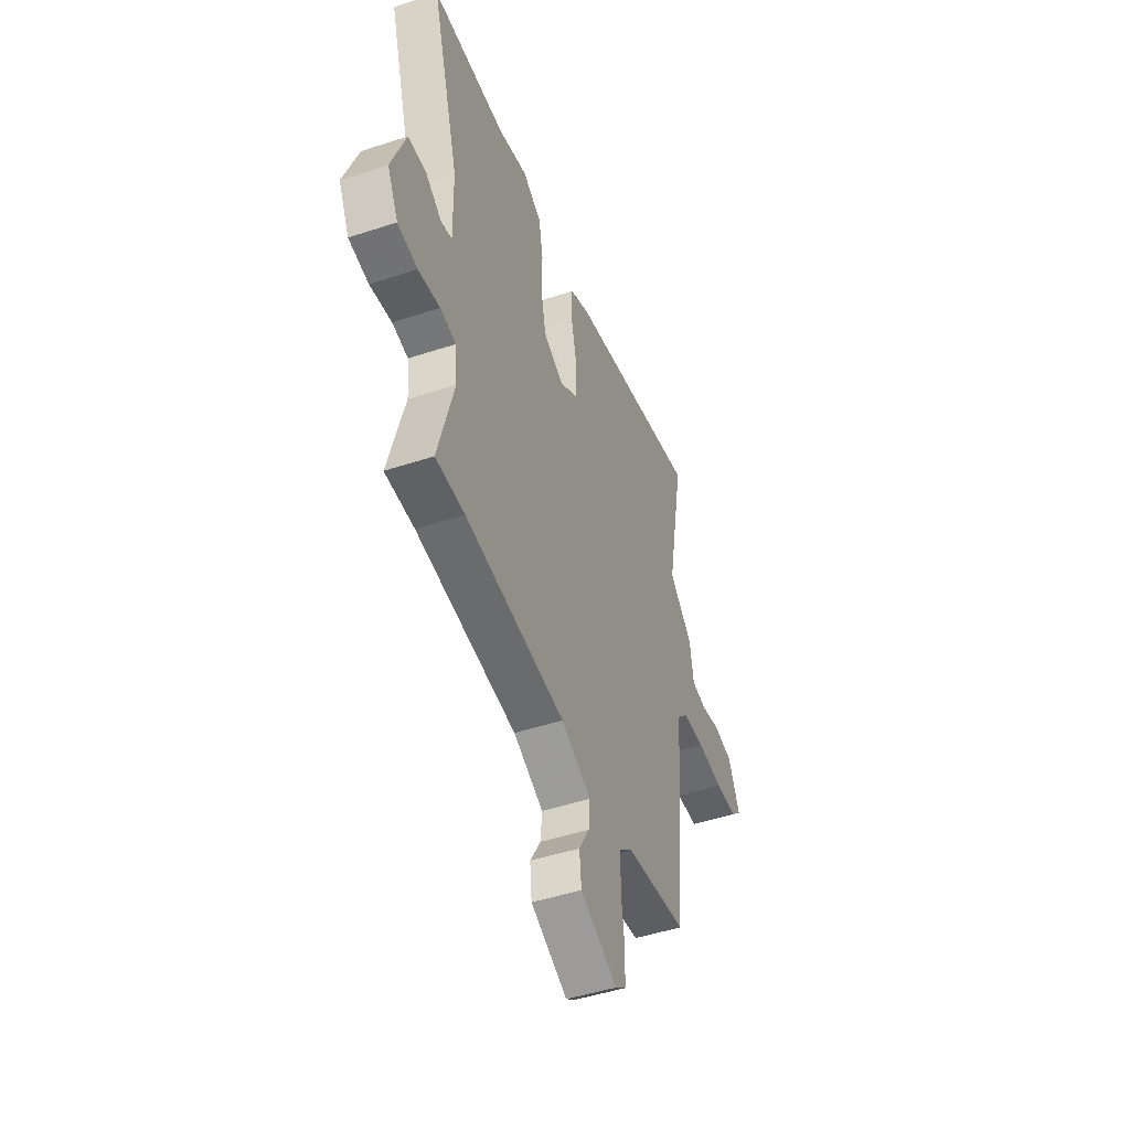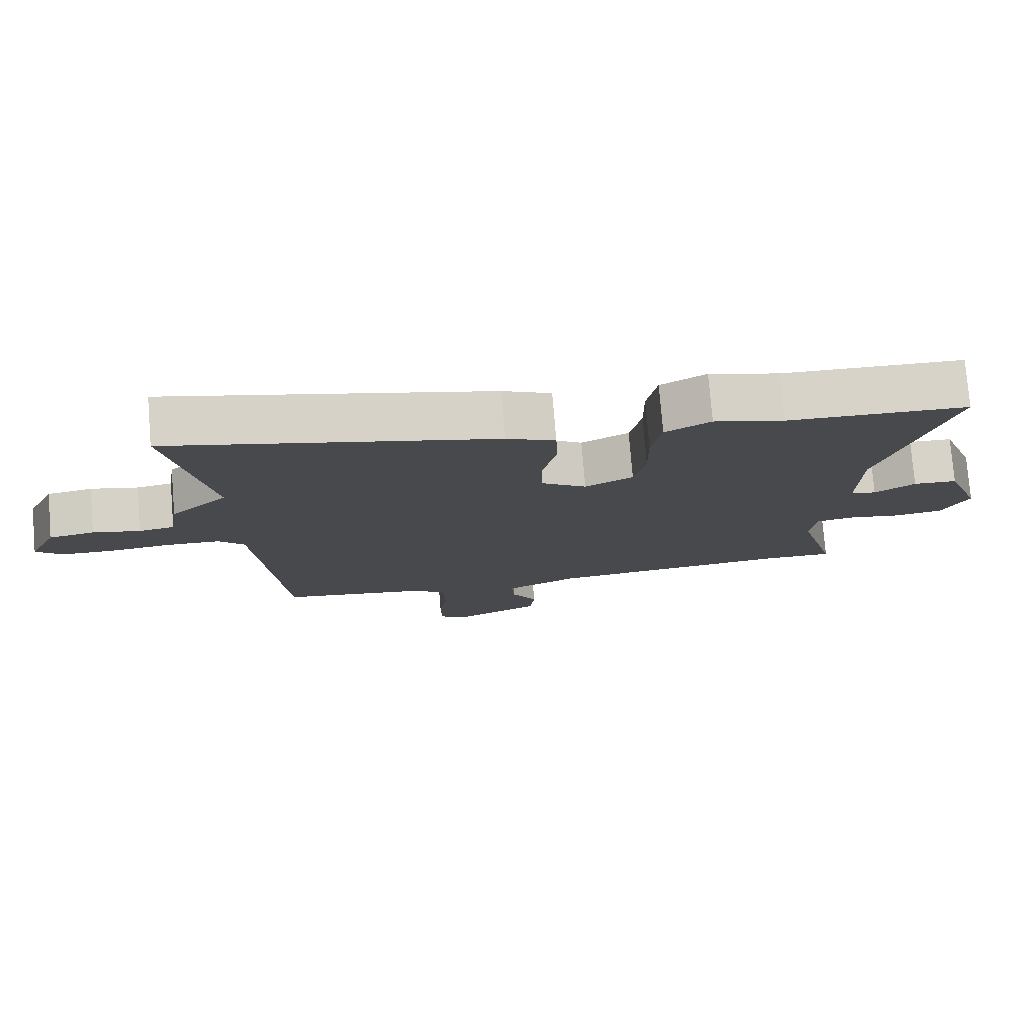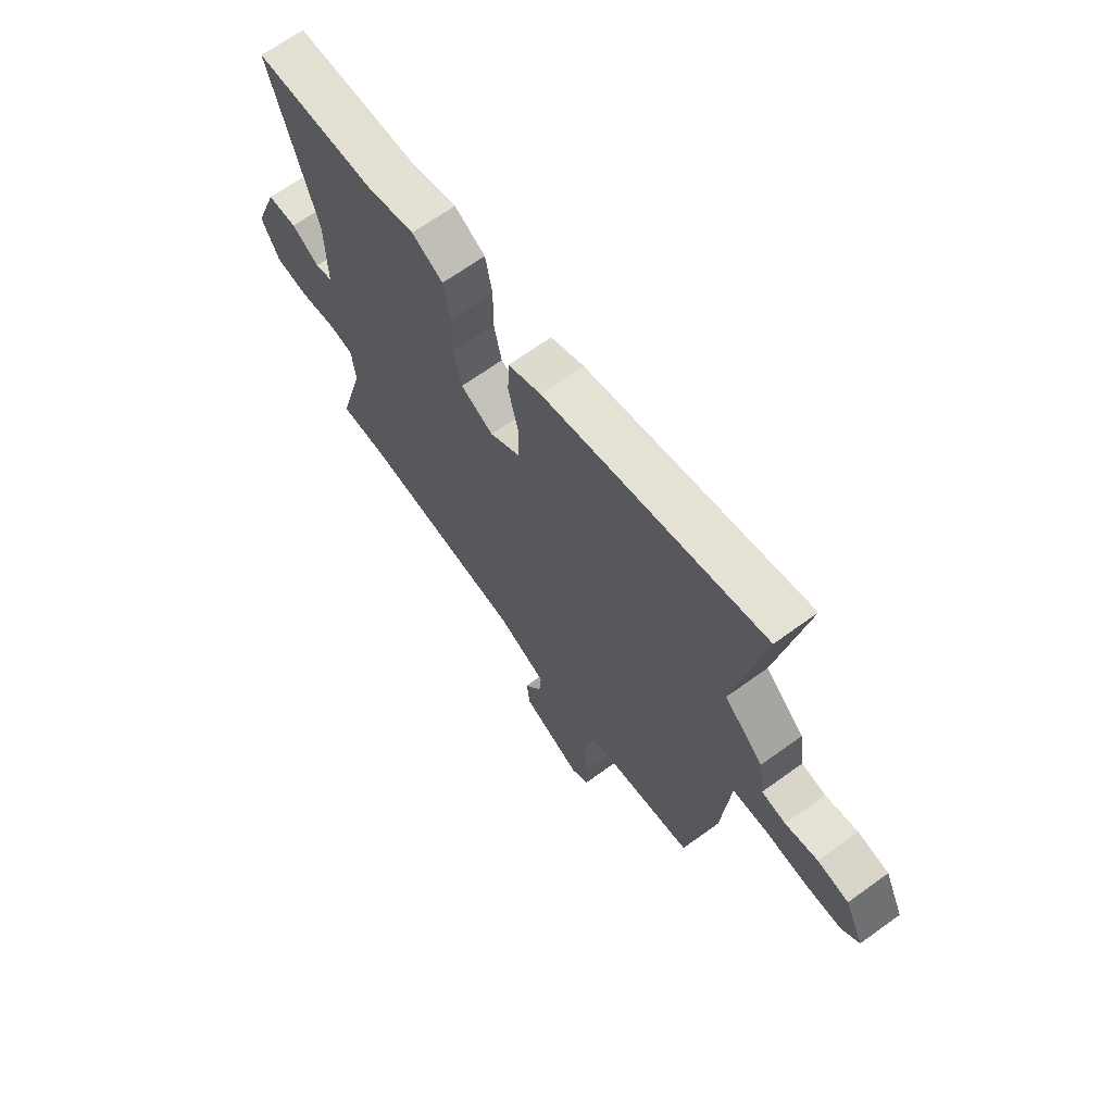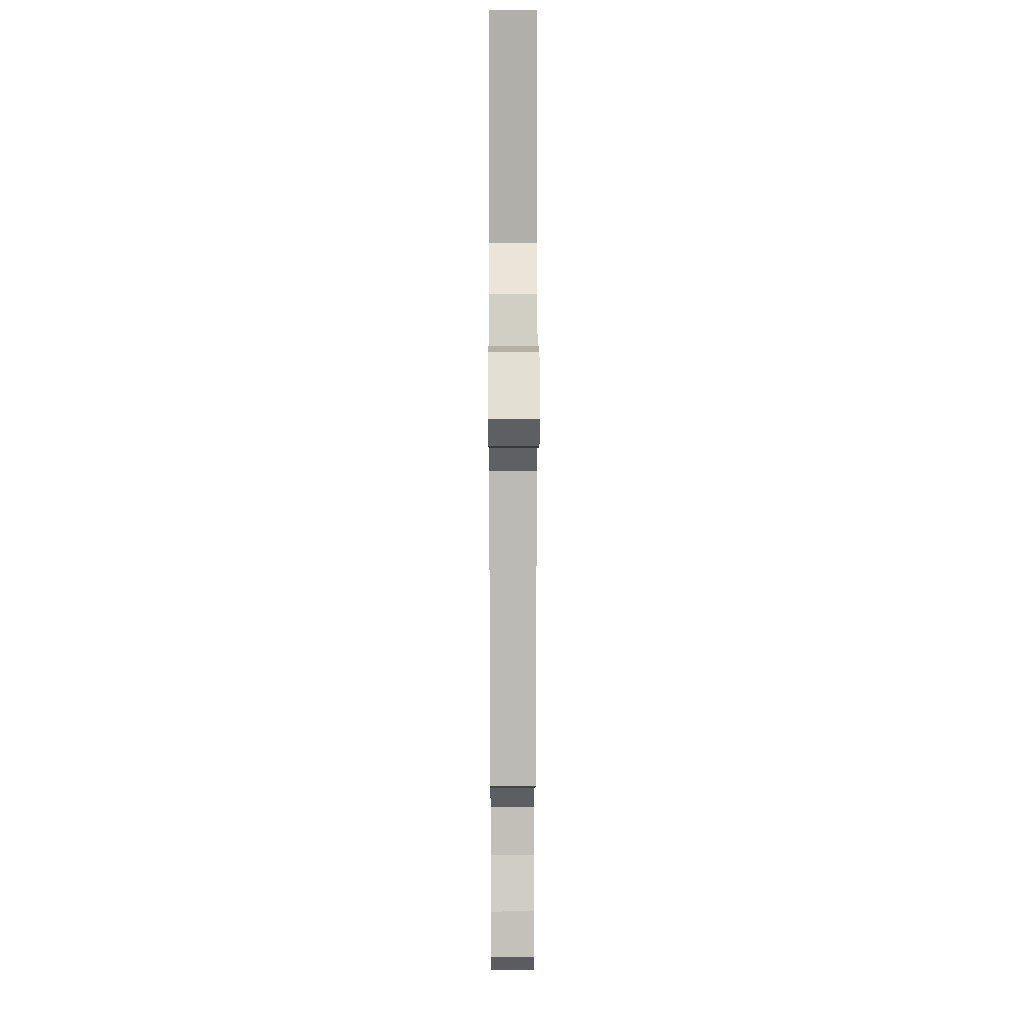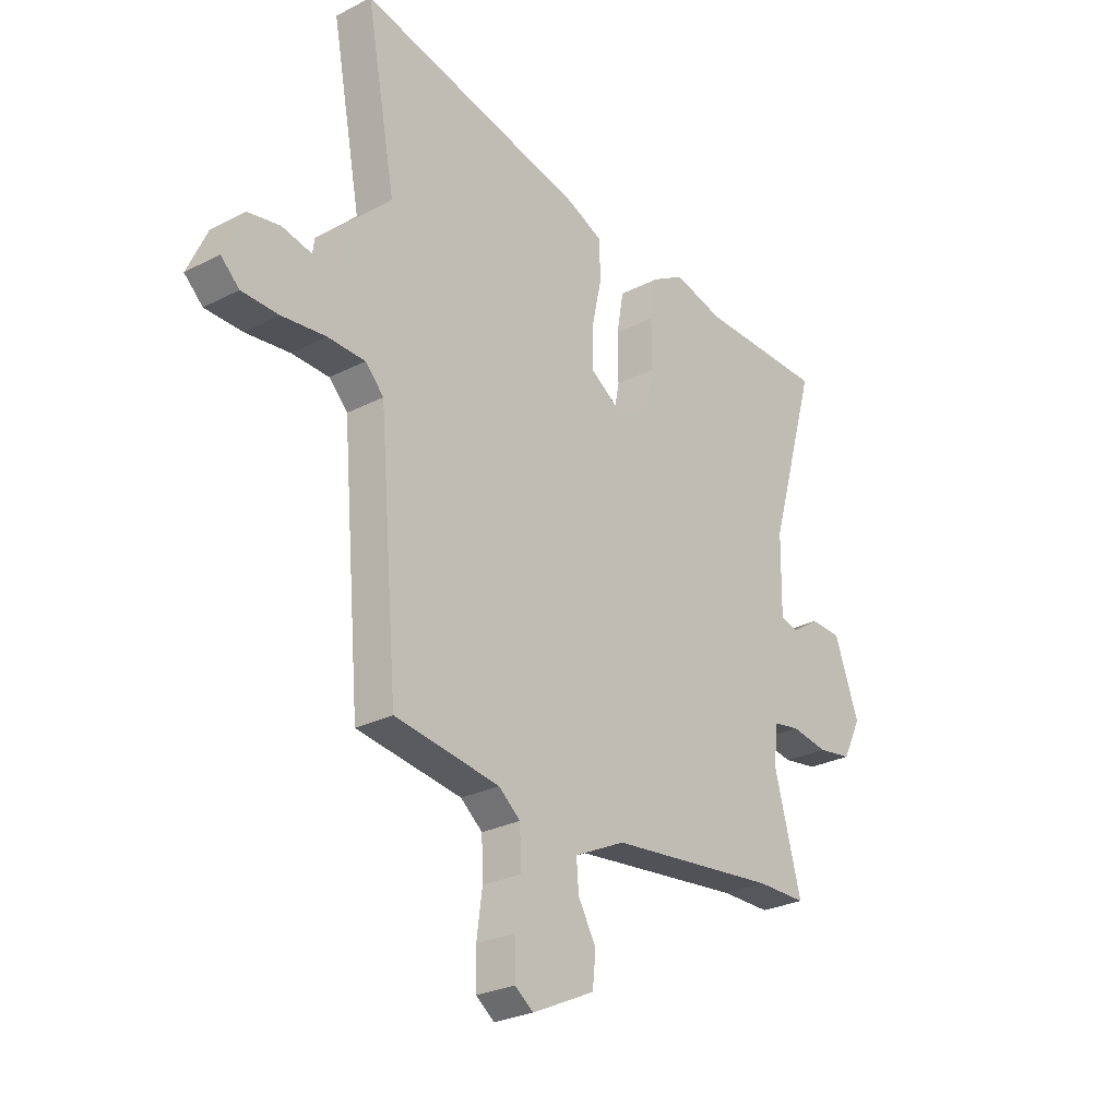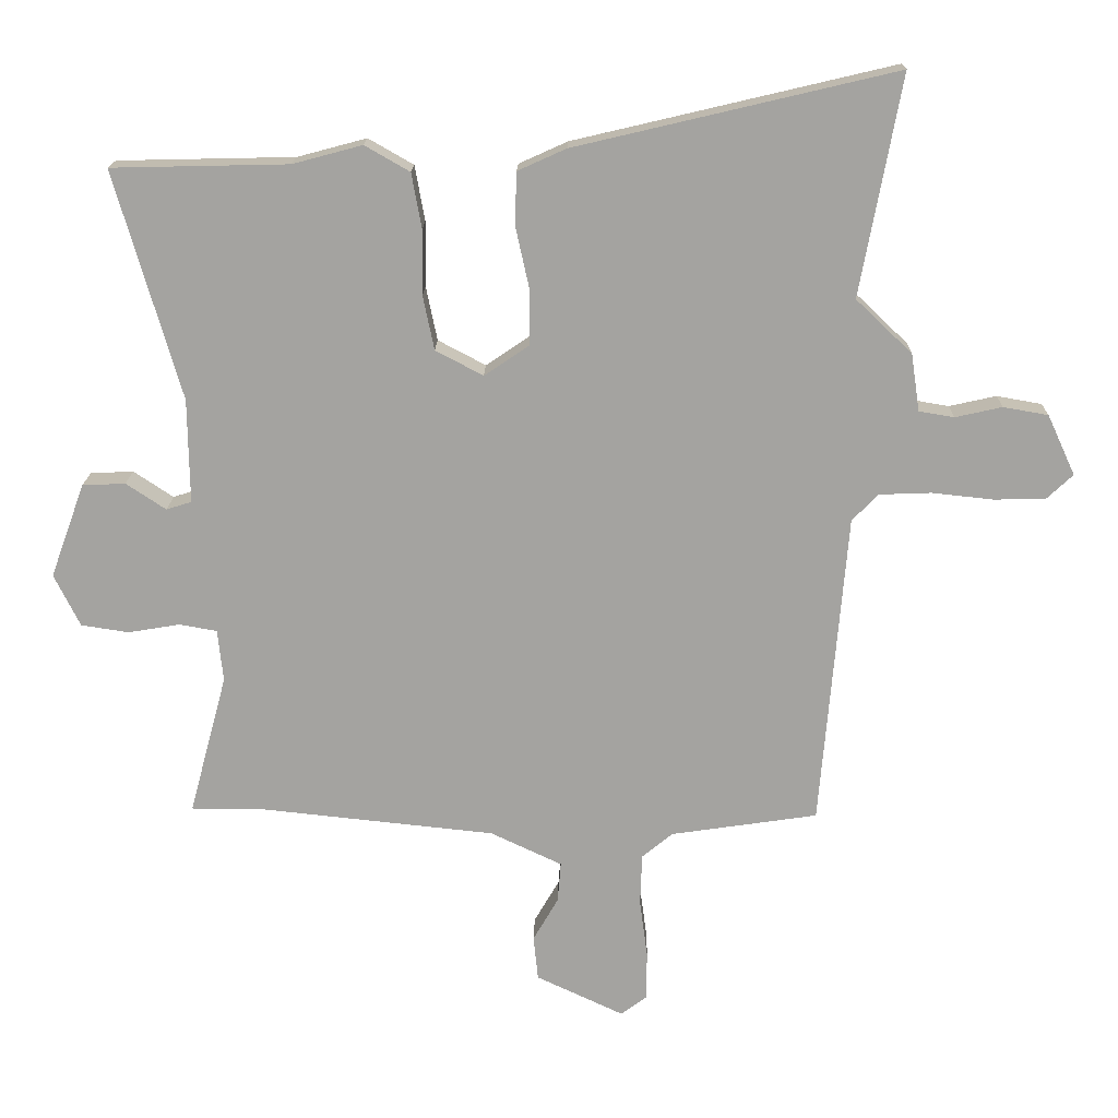
<metadata>
{"format":"obj","ext":"obj","renderer":"f3d","projection":"perspective","resolution":1024,"background":"white","views":[{"elev":-47.8,"azim":110.3,"up":"+Z"},{"elev":77.3,"azim":-4.7,"up":"+Z"},{"elev":67.5,"azim":-125.9,"up":"+Z"},{"elev":1.5,"azim":-90.2,"up":"+Z"},{"elev":-26.7,"azim":-51.1,"up":"+Z"},{"elev":16.9,"azim":-178.9,"up":"+Z"}]}
</metadata>
<code>
v -0.464 0.07 0.308
v -0.526 0.07 0.641
v -0.042 0.07 0.527
v 0.031 0.07 0.494
v 0.034 0.07 0.416
v 0.013 0.07 0.321
v 0.013 0.07 0.237
v 0.081 0.07 0.191
v 0.153 0.07 0.229
v 0.17 0.07 0.311
v 0.169 0.07 0.409
v 0.184 0.07 0.492
v 0.252 0.07 0.531
v 0.357 0.07 0.503
v 0.624 0.07 0.497
v 0.524 0.07 0.152
v 0.522 0.07 -0.005
v 0.56 0.07 -0.017
v 0.62 0.07 0.023
v 0.685 0.07 0.02
v 0.737 0.07 -0.122
v 0.698 0.07 -0.201
v 0.626 0.07 -0.212
v 0.548 0.07 -0.199
v 0.491 0.07 -0.209
v 0.483 0.07 -0.288
v 0.54 0.07 -0.5
v 0.435 0.07 -0.5
v 0.075 0.07 -0.538
v -0.033 0.07 -0.589
v -0.028 0.07 -0.65
v 0.01 0.07 -0.716
v 0.003 0.07 -0.783
v -0.129 0.07 -0.845
v -0.168 0.07 -0.816
v -0.169 0.07 -0.742
v -0.157 0.07 -0.653
v -0.16 0.07 -0.575
v -0.206 0.07 -0.537
v -0.428 0.07 -0.504
v -0.468 0.07 -0.029
v -0.507 0.07 0.012
v -0.586 0.07 0.015
v -0.679 0.07 0.005
v -0.757 0.07 0.007
v -0.796 0.07 0.044
v -0.754 0.07 0.135
v -0.686 0.07 0.147
v -0.615 0.07 0.131
v -0.562 0.07 0.14
v -0.549 0.07 0.227
v -0.464 0 0.308
v -0.526 0 0.641
v -0.042 0 0.527
v 0.031 0 0.494
v 0.034 0 0.416
v 0.013 0 0.321
v 0.013 0 0.237
v 0.081 0 0.191
v 0.153 0 0.229
v 0.17 0 0.311
v 0.169 0 0.409
v 0.184 0 0.492
v 0.252 0 0.531
v 0.357 0 0.503
v 0.624 0 0.497
v 0.524 0 0.152
v 0.522 0 -0.005
v 0.56 0 -0.017
v 0.62 0 0.023
v 0.685 0 0.02
v 0.737 0 -0.122
v 0.698 0 -0.201
v 0.626 0 -0.212
v 0.548 0 -0.199
v 0.491 0 -0.209
v 0.483 0 -0.288
v 0.54 0 -0.5
v 0.435 0 -0.5
v 0.075 0 -0.538
v -0.033 0 -0.589
v -0.028 0 -0.65
v 0.01 0 -0.716
v 0.003 0 -0.783
v -0.129 0 -0.845
v -0.168 0 -0.816
v -0.169 0 -0.742
v -0.157 0 -0.653
v -0.16 0 -0.575
v -0.206 0 -0.537
v -0.428 0 -0.504
v -0.468 0 -0.029
v -0.507 0 0.012
v -0.586 0 0.015
v -0.679 0 0.005
v -0.757 0 0.007
v -0.796 0 0.044
v -0.754 0 0.135
v -0.686 0 0.147
v -0.615 0 0.131
v -0.562 0 0.14
v -0.549 0 0.227
f 50 51 1
f 47 48 49
f 46 47 49
f 45 46 49
f 44 45 49
f 43 44 49
f 42 43 49 50
f 41 42 50 1
f 39 40 41 1
f 35 36 37
f 34 35 37
f 33 34 37
f 32 33 37
f 31 32 37
f 30 31 37 38
f 1 2 3
f 39 1 3
f 38 39 3
f 30 38 3
f 29 30 3
f 26 27 28
f 25 26 28 29
f 22 23 24
f 21 22 24
f 20 21 24
f 19 20 24
f 18 19 24
f 17 18 24 25
f 16 17 25 29
f 14 15 16 29
f 12 13 14
f 11 12 14
f 10 11 14
f 9 10 14 29
f 3 4 5 6
f 3 6 7
f 29 3 7
f 8 9 29
f 7 8 29
f 52 102 101
f 100 99 98
f 100 98 97
f 100 97 96
f 100 96 95
f 100 95 94
f 101 100 94 93
f 52 101 93 92
f 52 92 91 90
f 88 87 86
f 88 86 85
f 88 85 84
f 88 84 83
f 88 83 82
f 89 88 82 81
f 54 53 52
f 54 52 90
f 54 90 89
f 54 89 81
f 54 81 80
f 79 78 77
f 80 79 77 76
f 75 74 73
f 75 73 72
f 75 72 71
f 75 71 70
f 75 70 69
f 76 75 69 68
f 80 76 68 67
f 80 67 66 65
f 65 64 63
f 65 63 62
f 65 62 61
f 80 65 61 60
f 57 56 55 54
f 58 57 54
f 58 54 80
f 80 60 59
f 80 59 58
f 1 52 53 2
f 2 53 54 3
f 3 54 55 4
f 4 55 56 5
f 5 56 57 6
f 6 57 58 7
f 7 58 59 8
f 8 59 60 9
f 9 60 61 10
f 10 61 62 11
f 11 62 63 12
f 12 63 64 13
f 13 64 65 14
f 14 65 66 15
f 15 66 67 16
f 16 67 68 17
f 17 68 69 18
f 18 69 70 19
f 19 70 71 20
f 20 71 72 21
f 21 72 73 22
f 22 73 74 23
f 23 74 75 24
f 24 75 76 25
f 25 76 77 26
f 26 77 78 27
f 27 78 79 28
f 28 79 80 29
f 29 80 81 30
f 30 81 82 31
f 31 82 83 32
f 32 83 84 33
f 33 84 85 34
f 34 85 86 35
f 35 86 87 36
f 36 87 88 37
f 37 88 89 38
f 38 89 90 39
f 39 90 91 40
f 40 91 92 41
f 41 92 93 42
f 42 93 94 43
f 43 94 95 44
f 44 95 96 45
f 45 96 97 46
f 46 97 98 47
f 47 98 99 48
f 48 99 100 49
f 49 100 101 50
f 50 101 102 51
f 51 102 52 1

</code>
